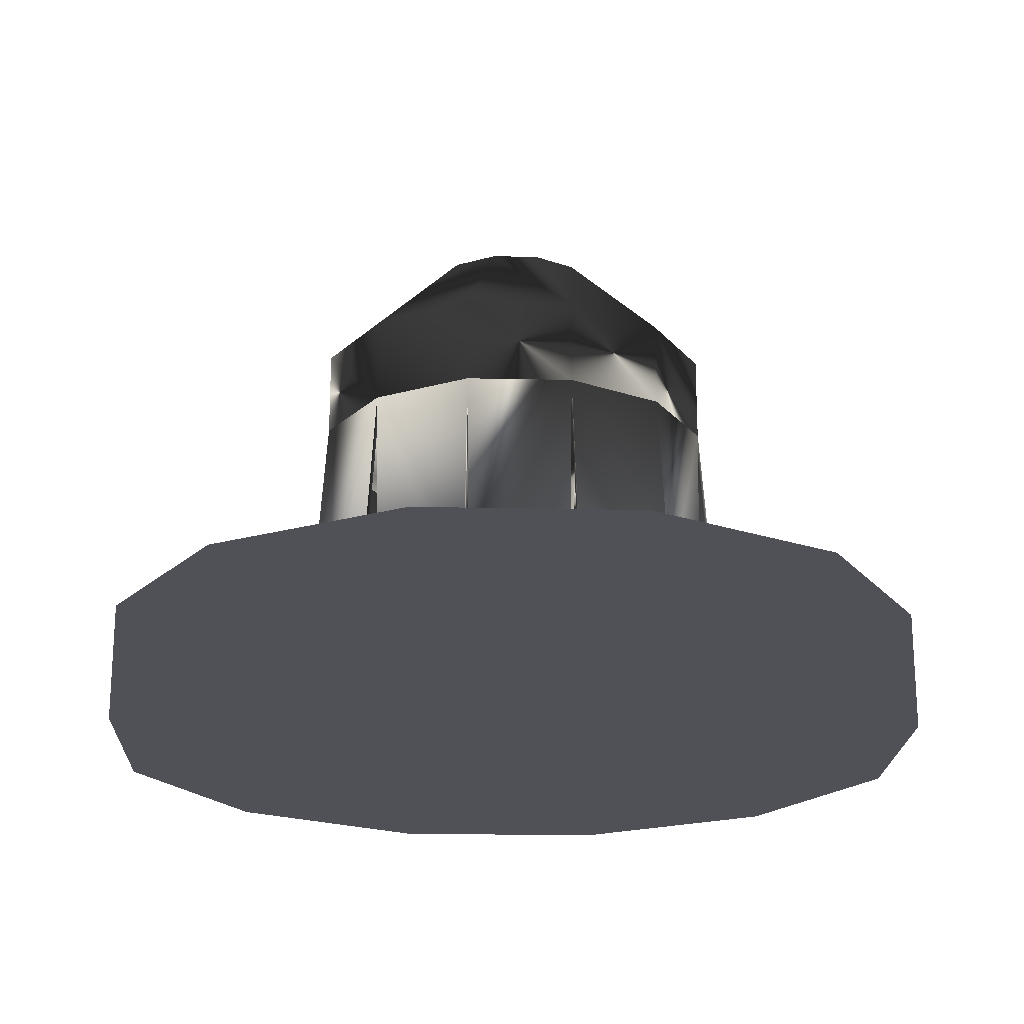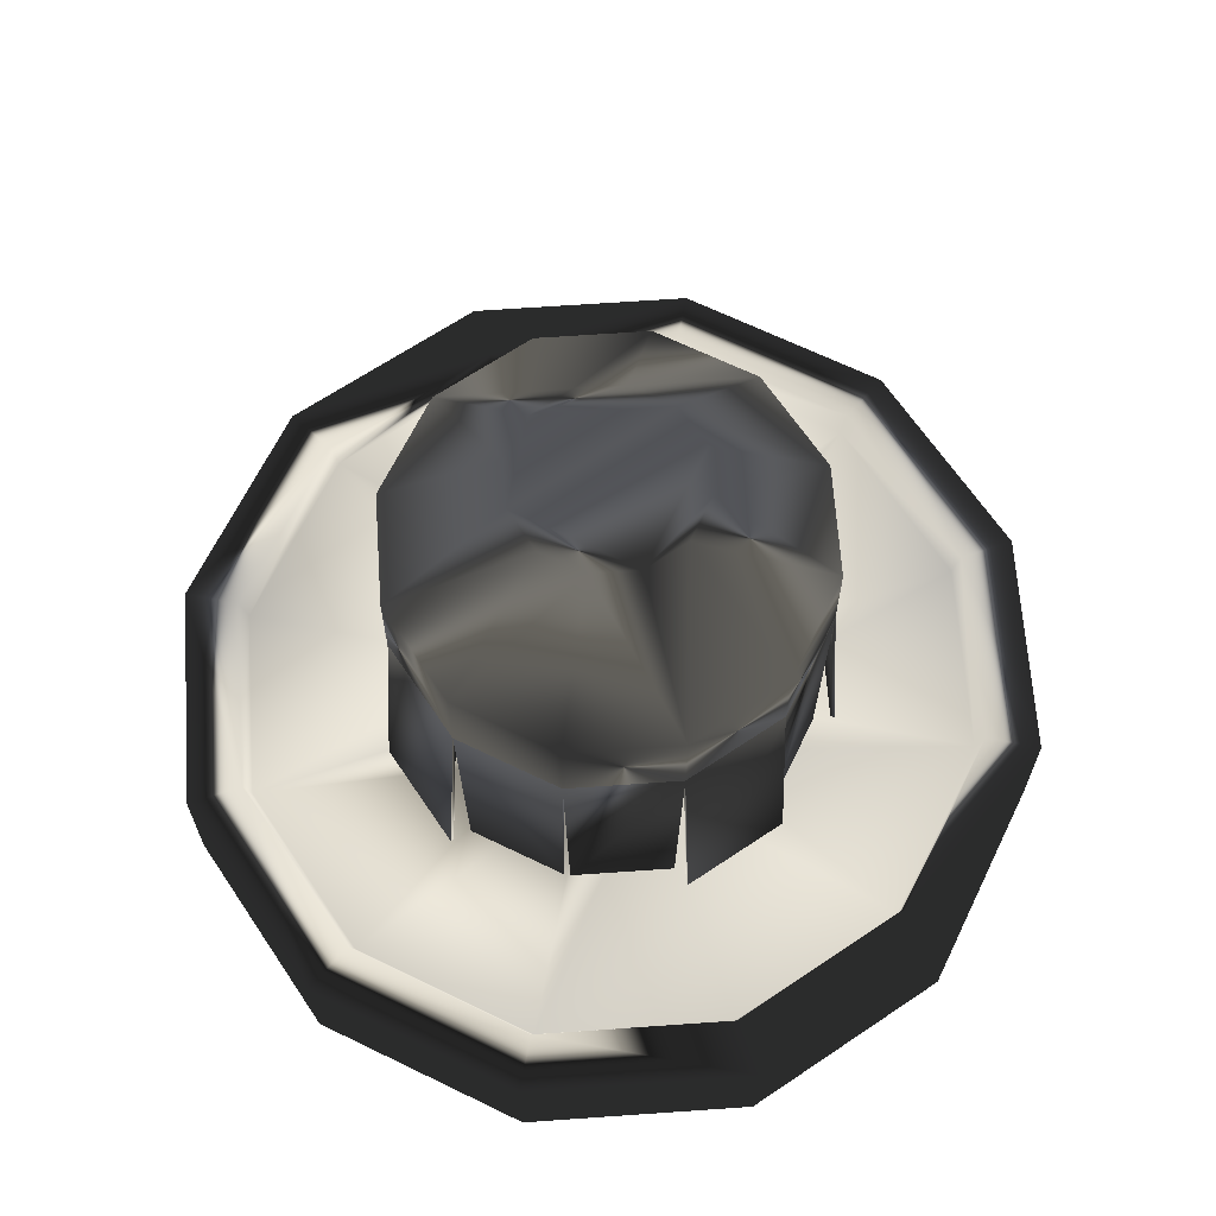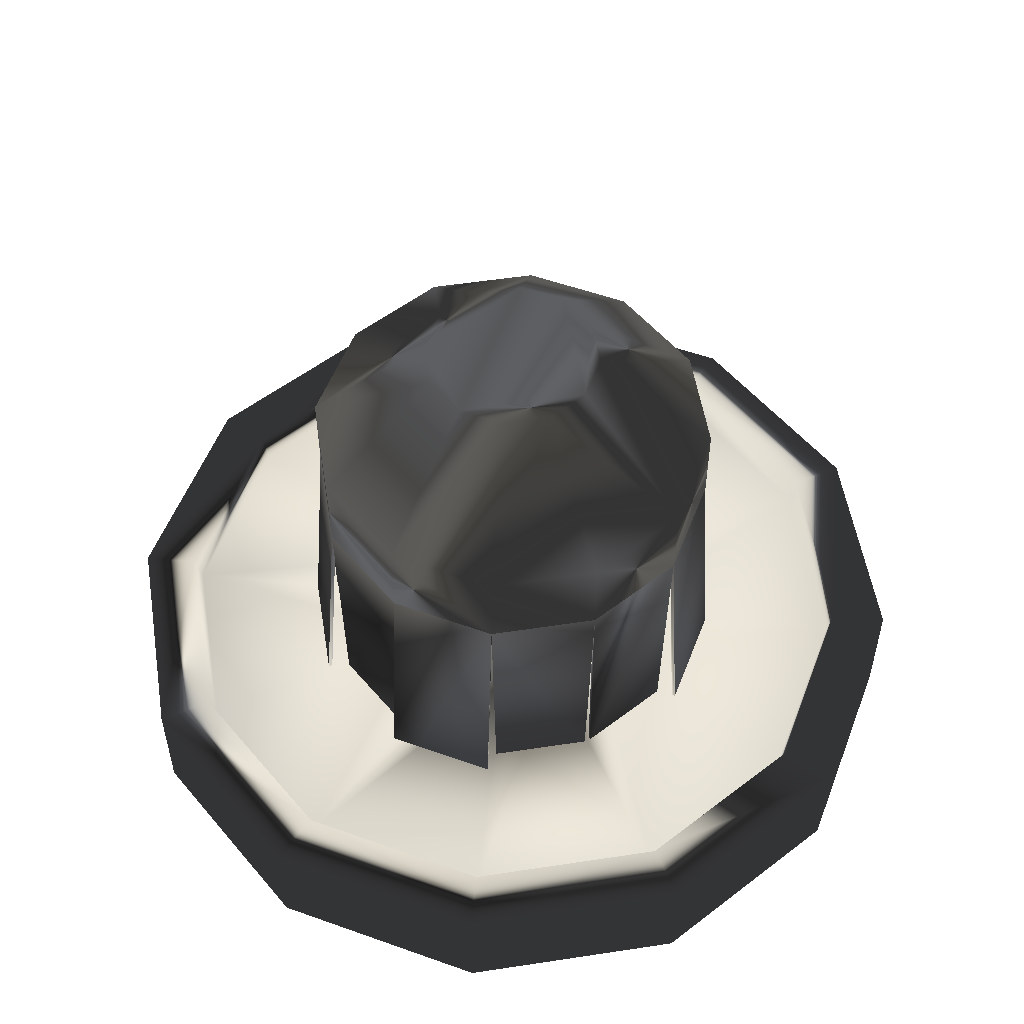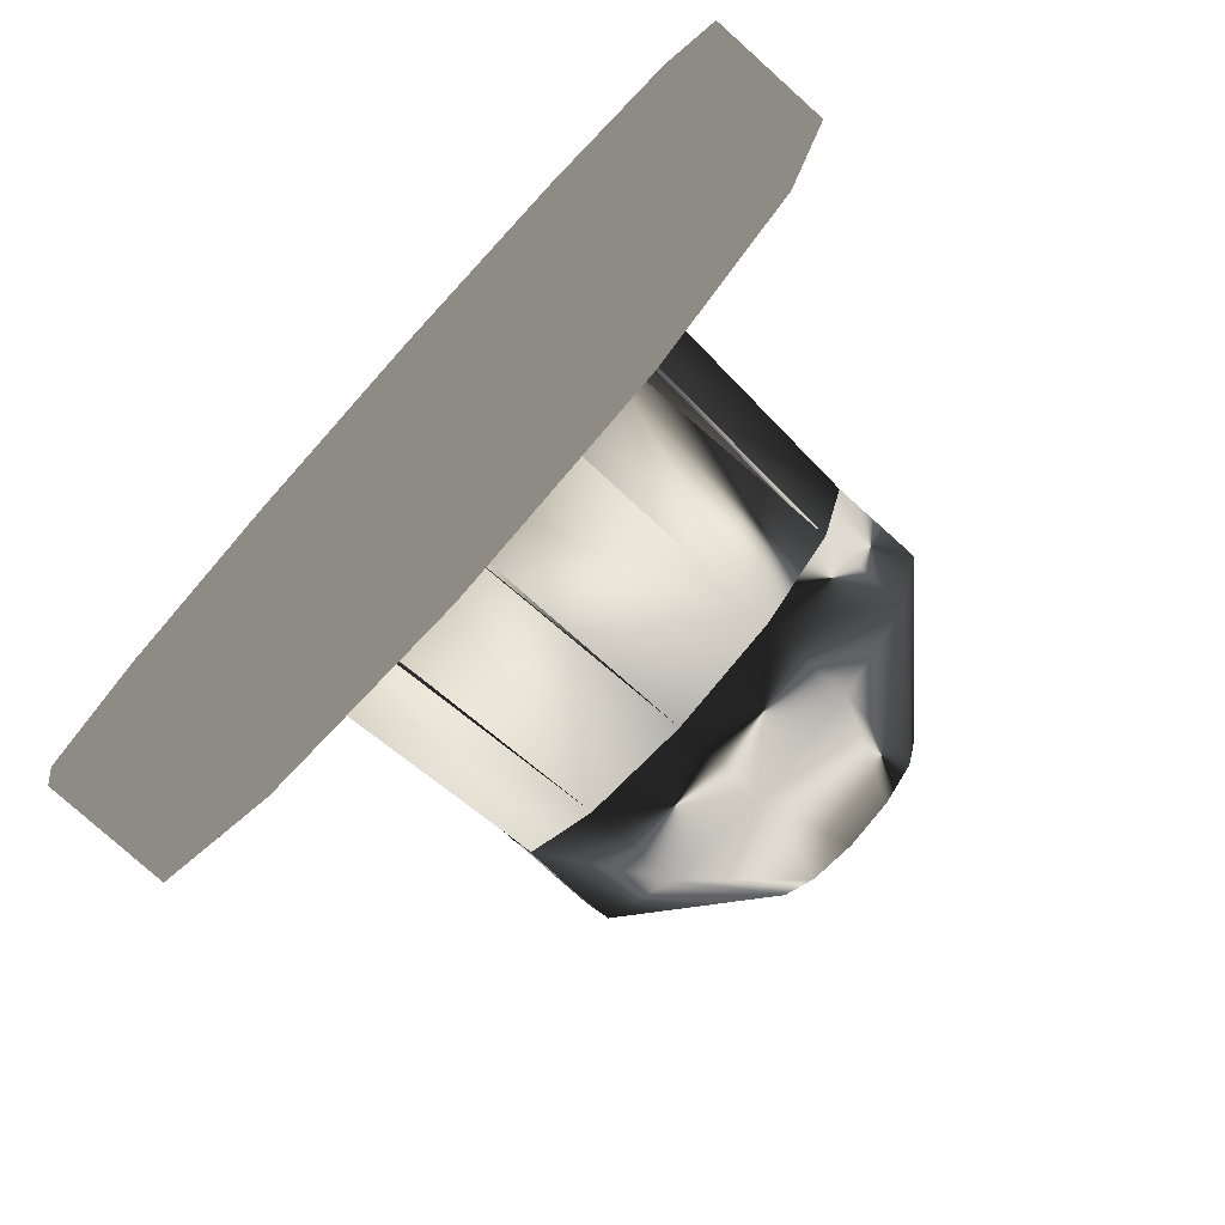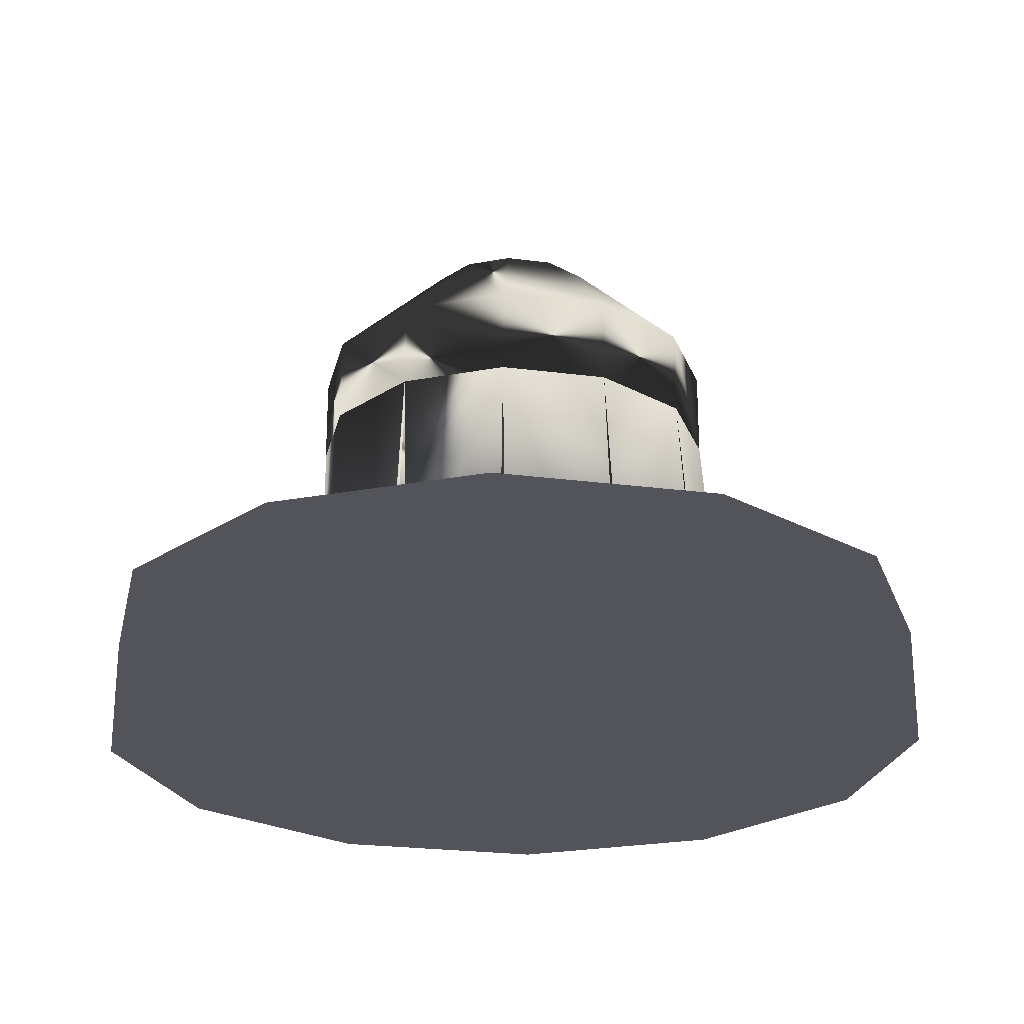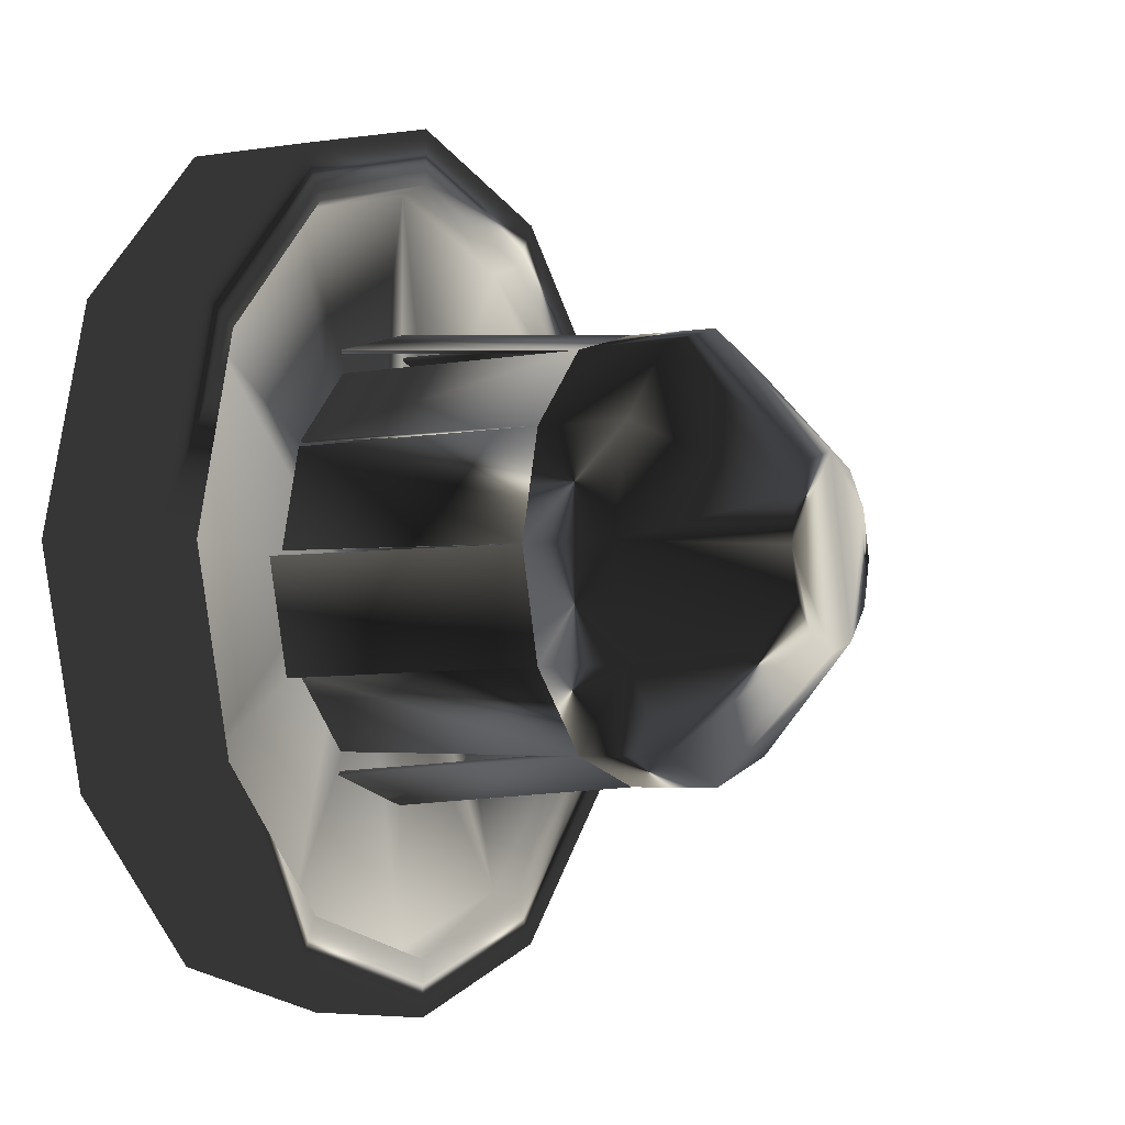
<metadata>
{"format":"obj","ext":"obj","renderer":"f3d","projection":"perspective","resolution":1024,"background":"white","views":[{"elev":-20.4,"azim":72.8,"up":"+Y"},{"elev":66.1,"azim":71.0,"up":"+Y"},{"elev":53.8,"azim":35.8,"up":"+Y"},{"elev":-77.7,"azim":48.0,"up":"+Z"},{"elev":-23.9,"azim":152.6,"up":"+Y"},{"elev":-4.3,"azim":117.9,"up":"+Z"}]}
</metadata>
<code>
g waterfountain
v -23.47 0 40.65
v -46.94 0 -0
v 46.94 0 0
v 46.94 0 0
v 46.94 13.2 0
v 46.94 13.2 0
v -46.94 13.2 -0
v 40.65 0 -23.47
v 40.65 13.2 -23.47
v -0 0 46.94
v -40.65 0 23.47
v 23.47 0 -40.65
v 23.47 13.2 -40.65
v -0 13.2 46.94
v -40.65 13.2 23.47
v 0 0 -46.94
v 0 13.2 -46.94
v 40.65 0 23.47
v -23.47 0 40.65
v -23.47 0 -40.65
v -23.47 13.2 -40.65
v 23.47 0 40.65
v -23.47 13.2 40.65
v -40.65 0 -23.47
v -40.65 13.2 -23.47
v 23.47 13.2 40.65
v 40.65 13.2 23.47
v 40.93 13.2 -0
v -40.93 13.2 -0
v 35.45 13.2 -20.47
v 20.47 13.2 -35.45
v -0 13.2 40.93
v -35.45 13.2 20.47
v 0 13.2 -40.93
v -20.47 13.2 -35.45
v -20.47 13.2 35.45
v -35.45 13.2 -20.47
v 20.47 13.2 35.45
v 35.45 13.2 20.47
v 40.09 10.33 -0
v -40.09 10.33 -0
v 34.72 10.33 -20.05
v 20.05 10.33 -34.72
v -0 10.33 40.09
v -34.72 10.33 20.05
v 0 10.33 -40.09
v -20.05 10.33 -34.72
v -20.05 10.33 34.72
v -34.72 10.33 -20.05
v 20.05 10.33 34.72
v 34.72 10.33 20.05
v 12.38 10.33 0
v -12.38 10.33 -0
v 10.72 10.33 -6.192
v 6.192 10.33 -10.72
v -0 10.33 12.38
v -10.72 10.33 6.192
v 0 10.33 -12.38
v -6.192 10.33 -10.72
v -6.192 10.33 10.72
v -10.72 10.33 -6.192
v 6.192 10.33 10.72
v 10.72 10.33 6.192
v 8.217 14.7 0
v -8.217 14.7 -0
v 7.116 14.7 -4.108
v 4.108 14.7 -7.116
v -0 14.7 8.217
v -7.116 14.7 4.108
v -0 14.7 -8.217
v -4.108 14.7 -7.116
v -4.108 14.7 7.116
v -7.116 14.7 -4.108
v 4.108 14.7 7.116
v 7.116 14.7 4.108
v 7.615 32.9 0
v -7.615 32.9 -0
v 6.594 32.9 -3.807
v 3.807 32.9 -6.594
v -0 32.9 7.615
v -6.594 32.9 3.807
v -0 32.9 -7.615
v -3.807 32.9 -6.594
v -3.807 32.9 6.594
v -6.594 32.9 -3.807
v 3.807 32.9 6.594
v 6.594 32.9 3.807
v 22.94 37.53 0
v -22.94 37.53 0
v 19.86 37.53 -11.47
v 11.47 37.53 -19.86
v -0 37.53 22.94
v -19.86 37.53 11.47
v -0 37.53 -22.94
v -11.47 37.53 -19.86
v -11.47 37.53 19.86
v -19.86 37.53 -11.47
v 11.47 37.53 19.86
v 19.86 37.53 11.47
v 22.94 47.03 0
v -22.94 47.03 0
v 19.86 47.03 -11.47
v 11.47 47.03 -19.86
v -0 47.03 22.94
v -19.86 47.03 11.47
v -0 47.03 -22.94
v -11.47 47.03 -19.86
v -11.47 47.03 19.86
v -19.86 47.03 -11.47
v 11.47 47.03 19.86
v 19.86 47.03 11.47
v 9.9 59.34 0
v -9.9 59.34 0
v 8.574 59.34 -4.95
v 4.95 59.34 -8.574
v -0 59.34 9.9
v -8.574 59.34 4.95
v -0 59.34 -9.9
v -4.95 59.34 -8.574
v -4.95 59.34 8.574
v -8.574 59.34 -4.95
v 4.95 59.34 8.574
v 8.574 59.34 4.95
v 22.5 37.4 0
v -22.5 37.4 0
v 19.49 37.4 -11.25
v 11.25 37.4 -19.49
v -0 37.4 22.5
v -19.49 37.4 11.25
v -0 37.4 -22.5
v -11.25 37.4 -19.49
v -11.25 37.4 19.49
v -19.49 37.4 -11.25
v 11.25 37.4 19.49
v 19.49 37.4 11.25
v -19.38 9.615 -10.77
v -19.72 9.736 -10.97
v -22.56 9.736 -0.3644
v -22.16 9.615 -0.3644
v -21.8 0.5243 12.94
v -22.2 0.6615 13.17
v -13.38 0.6615 21.98
v -13.16 0.5243 21.59
v -10.77 9.615 19.38
v -10.97 9.736 19.72
v -0.3644 9.736 22.56
v -0.3644 9.615 22.16
v 19.38 9.615 10.77
v 19.72 9.736 10.97
v 22.56 9.736 0.3644
v 22.16 9.615 0.3644
v -22.16 9.615 0.3644
v -22.56 9.736 0.3644
v -19.72 9.736 10.97
v -19.38 9.615 10.77
v 0.1968 0.5243 25.17
v 0.1968 0.6615 25.62
v 12.23 0.6615 22.39
v 12.01 0.5243 22
v 11.4 9.615 19.01
v 11.6 9.736 19.36
v 19.36 9.736 11.6
v 19.01 9.615 11.4
v 24.95 0.5243 -0.4137
v 25.4 0.6615 -0.4137
v 22.18 0.6615 -12.45
v 21.78 0.5243 -12.22
v 19.01 9.615 -11.4
v 19.36 9.736 -11.6
v 11.6 9.736 -19.36
v 11.4 9.615 -19.01
v 12.01 0.5243 -22
v 12.23 0.6615 -22.39
v 0.1968 0.6615 -25.62
v 0.1968 0.5243 -25.17
v -0.6307 0.5243 -25.17
v -0.6307 0.6615 -25.62
v -12.67 0.6615 -22.39
v -12.44 0.5243 -22
v -13.16 0.5243 -21.59
v -13.38 0.6615 -21.98
v -22.2 0.6615 -13.17
v -21.8 0.5243 -12.94
f 10 2 20
f 16 22 20
f 22 12 4
f 20 2 24
f 12 22 16
f 4 12 8
f 22 4 18
f 10 20 22
f 11 10 19
f 2 10 11
f 116 118 119
f 112 116 123
f 117 121 113
f 116 119 117
f 116 117 120
f 123 116 122
f 118 116 112
f 115 112 114
f 118 112 115
f 121 117 119
f 20 24 21
f 24 25 21
f 4 8 5
f 5 8 9
f 7 25 2
f 2 25 24
f 26 18 27
f 18 26 22
f 8 12 9
f 12 13 9
f 23 10 14
f 10 23 19
f 15 7 11
f 11 7 2
f 17 13 16
f 12 16 13
f 23 15 19
f 19 15 11
f 18 4 27
f 27 4 5
f 21 17 20
f 16 20 17
f 14 22 26
f 22 14 10
f 65 77 85
f 65 85 73
f 29 25 7
f 25 29 37
f 29 15 33
f 15 29 7
f 15 23 33
f 33 23 36
f 23 32 36
f 32 23 14
f 32 26 38
f 14 26 32
f 39 26 27
f 26 39 38
f 27 5 39
f 39 5 28
f 30 28 9
f 5 9 28
f 30 13 31
f 9 13 30
f 34 13 17
f 13 34 31
f 17 21 34
f 34 21 35
f 21 37 35
f 37 21 25
f 41 49 29
f 29 49 37
f 45 29 33
f 29 45 41
f 48 33 36
f 33 48 45
f 48 32 44
f 32 48 36
f 50 32 38
f 32 50 44
f 38 51 50
f 51 38 39
f 39 28 51
f 51 28 40
f 28 42 40
f 42 28 30
f 43 42 31
f 30 31 42
f 46 43 34
f 31 34 43
f 47 34 35
f 34 47 46
f 49 35 37
f 35 49 47
f 53 49 41
f 49 53 61
f 53 45 57
f 45 53 41
f 45 60 57
f 60 45 48
f 60 48 44
f 44 56 60
f 44 62 56
f 62 44 50
f 63 50 51
f 50 63 62
f 51 52 63
f 52 51 40
f 52 40 42
f 42 54 52
f 42 43 54
f 43 55 54
f 55 46 58
f 46 55 43
f 47 58 46
f 58 47 59
f 47 61 59
f 61 47 49
f 65 73 53
f 61 53 73
f 69 53 57
f 53 69 65
f 57 72 69
f 72 57 60
f 72 56 68
f 56 72 60
f 56 74 68
f 74 56 62
f 75 62 63
f 62 75 74
f 75 63 52
f 75 52 64
f 52 66 64
f 66 52 54
f 67 54 55
f 54 67 66
f 55 58 67
f 58 70 67
f 58 71 70
f 71 58 59
f 59 73 71
f 73 59 61
f 81 65 69
f 65 81 77
f 84 69 72
f 69 84 81
f 84 68 80
f 68 84 72
f 86 68 74
f 68 86 80
f 87 74 75
f 74 87 86
f 87 75 64
f 87 64 76
f 64 78 76
f 78 64 66
f 66 79 78
f 79 66 67
f 79 67 70
f 70 82 79
f 70 83 82
f 83 70 71
f 71 85 83
f 85 71 73
f 138 137 139
f 139 137 136
f 129 77 81
f 77 129 125
f 142 140 143
f 140 142 141
f 146 144 147
f 144 146 145
f 128 86 134
f 86 128 80
f 135 86 87
f 86 135 134
f 150 149 151
f 148 151 149
f 124 78 126
f 78 124 76
f 126 79 127
f 79 126 78
f 130 79 82
f 79 130 127
f 130 82 83
f 83 131 130
f 133 83 85
f 83 133 131
f 101 109 89
f 89 109 97
f 101 93 105
f 93 101 89
f 108 105 96
f 96 105 93
f 108 92 104
f 92 108 96
f 104 98 110
f 98 104 92
f 110 99 111
f 99 110 98
f 111 99 88
f 111 88 100
f 100 88 90
f 100 90 102
f 90 91 102
f 91 103 102
f 91 94 103
f 94 106 103
f 94 95 106
f 95 107 106
f 95 97 107
f 97 109 107
f 113 109 101
f 109 113 121
f 113 105 117
f 105 113 101
f 105 120 117
f 120 105 108
f 120 108 104
f 104 116 120
f 104 122 116
f 122 104 110
f 123 110 111
f 110 123 122
f 100 123 111
f 123 100 112
f 100 114 112
f 114 100 102
f 102 103 114
f 103 115 114
f 115 106 118
f 106 115 103
f 106 119 118
f 119 106 107
f 107 121 119
f 121 107 109
f 77 125 133
f 133 85 77
f 154 152 155
f 152 154 153
f 84 129 81
f 129 84 132
f 128 84 80
f 84 128 132
f 158 157 159
f 159 157 156
f 162 161 163
f 163 161 160
f 87 124 135
f 124 87 76
f 164 167 165
f 165 167 166
f 170 168 171
f 168 170 169
f 174 172 175
f 172 174 173
f 178 177 179
f 176 179 177
f 181 183 182
f 180 183 181
f 125 136 139
f 136 125 133
f 137 133 136
f 137 97 133
f 137 89 138
f 89 137 97
f 138 125 139
f 138 89 125
f 132 140 143
f 140 132 129
f 129 141 140
f 141 129 93
f 96 142 141
f 96 141 93
f 132 142 143
f 142 132 96
f 128 144 147
f 144 128 132
f 145 96 132
f 132 144 145
f 145 92 146
f 92 145 96
f 146 92 128
f 128 147 146
f 148 124 135
f 124 148 151
f 135 149 148
f 149 135 99
f 149 99 88
f 149 88 150
f 124 150 151
f 150 124 88
f 155 129 125
f 155 125 152
f 125 153 152
f 153 125 89
f 154 89 93
f 89 154 153
f 154 129 155
f 154 93 129
f 134 156 159
f 156 134 128
f 128 157 156
f 157 128 92
f 157 98 158
f 98 157 92
f 134 158 159
f 158 134 98
f 163 135 134
f 134 160 163
f 161 134 98
f 134 161 160
f 162 98 99
f 98 162 161
f 162 99 135
f 135 163 162
f 164 126 124
f 126 164 167
f 165 88 124
f 124 164 165
f 165 88 90
f 165 90 166
f 166 126 90
f 126 166 167
f 168 127 126
f 127 168 171
f 169 90 126
f 126 168 169
f 169 90 91
f 91 170 169
f 170 91 127
f 127 171 170
f 175 127 172
f 127 175 130
f 127 173 172
f 173 127 91
f 91 174 173
f 174 91 94
f 174 130 175
f 130 174 94
f 176 131 130
f 131 176 179
f 177 130 176
f 130 177 94
f 177 94 95
f 95 178 177
f 178 131 179
f 131 178 95
f 180 133 131
f 133 180 183
f 181 131 180
f 131 181 95
f 181 95 97
f 97 182 181
f 133 182 183
f 182 133 97

</code>
